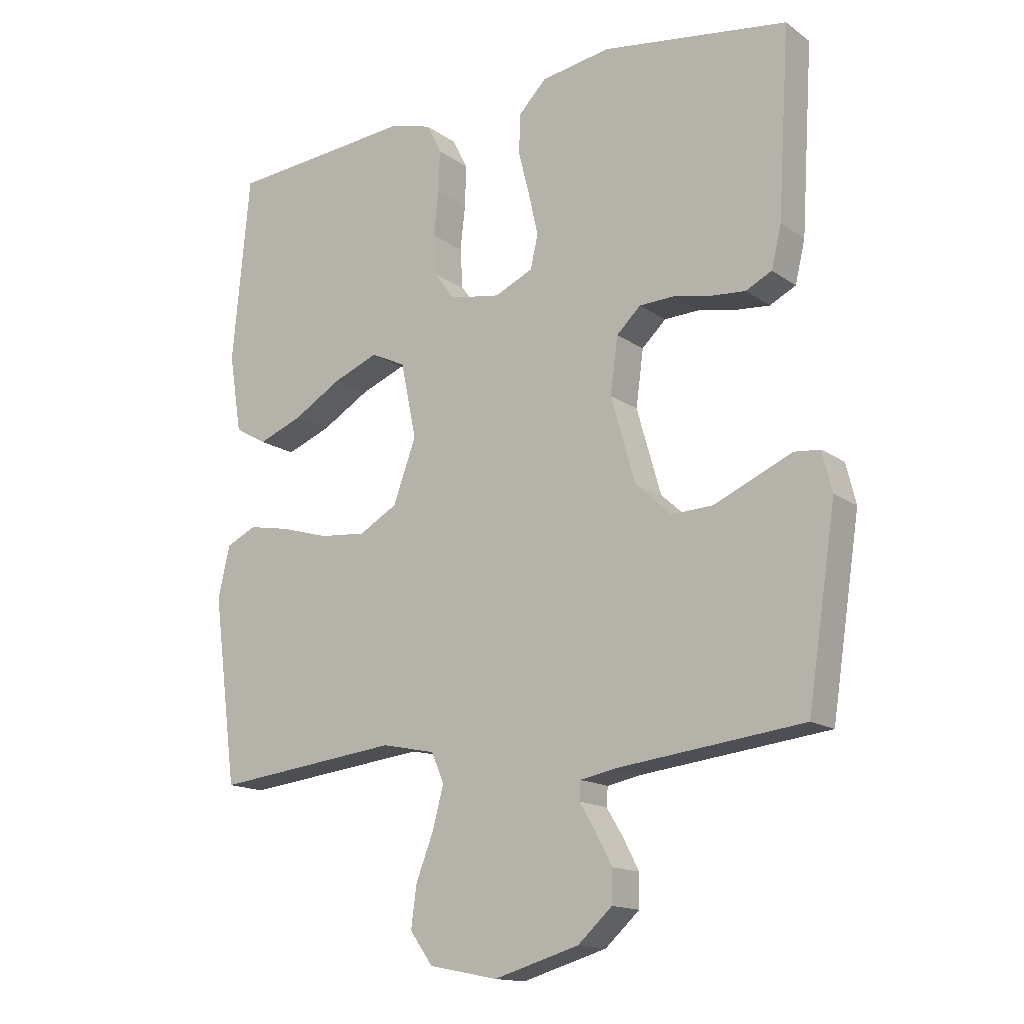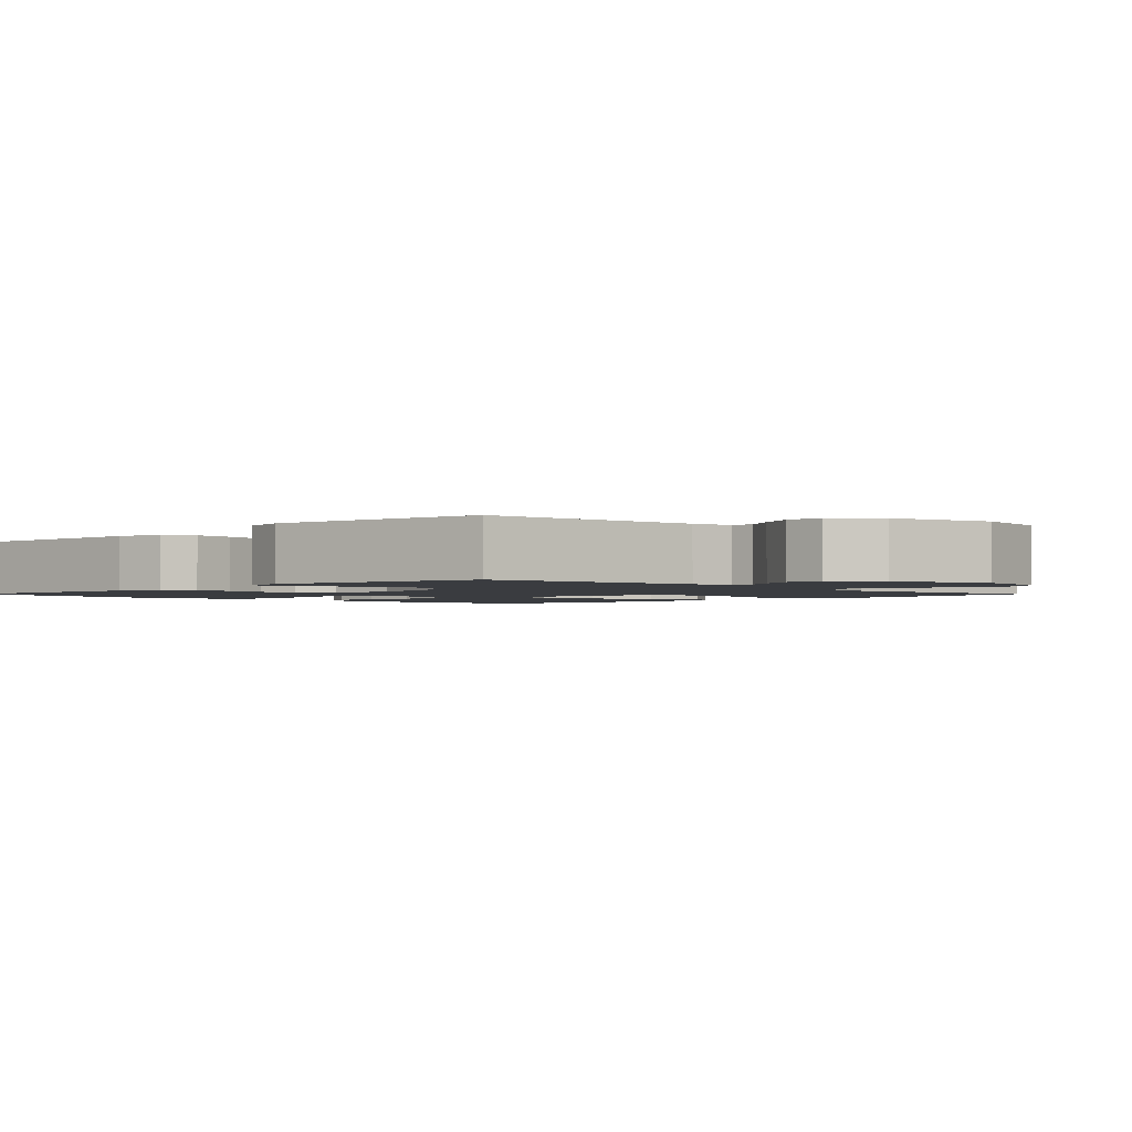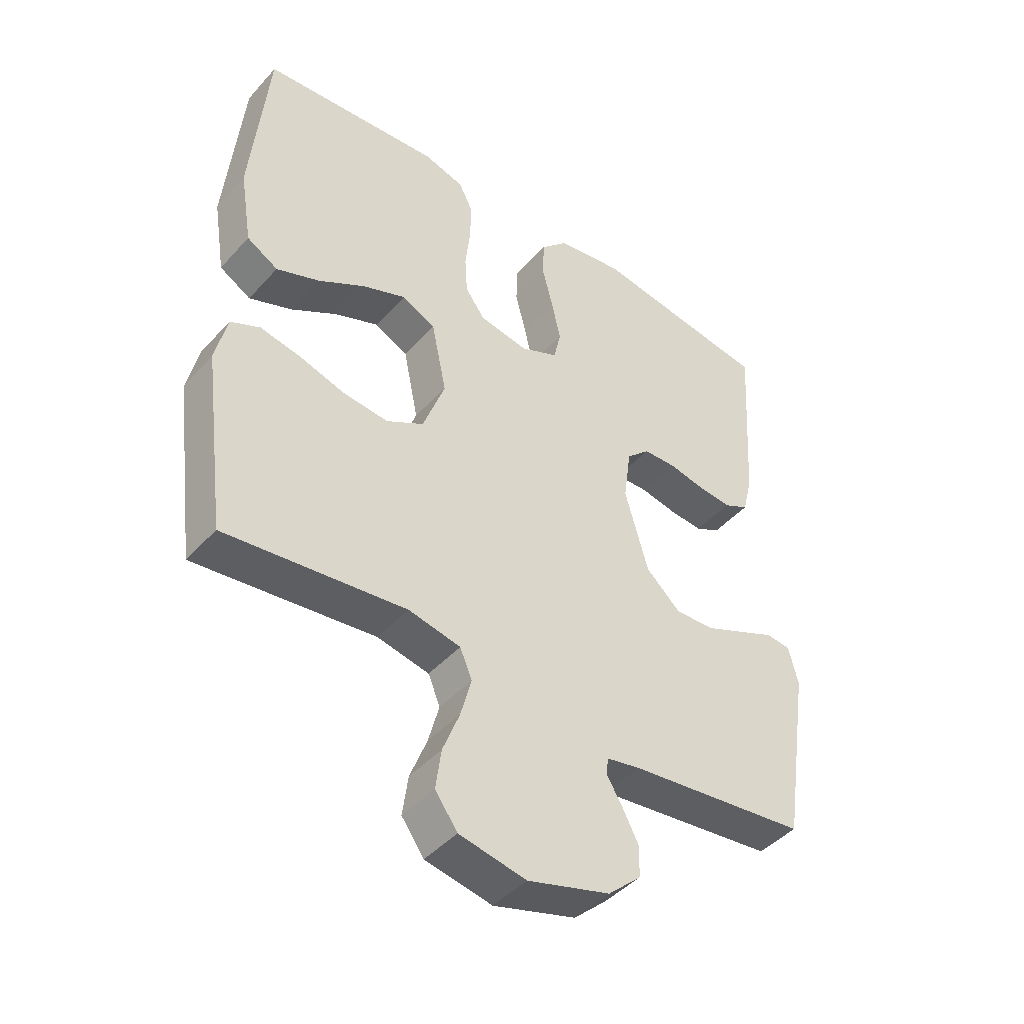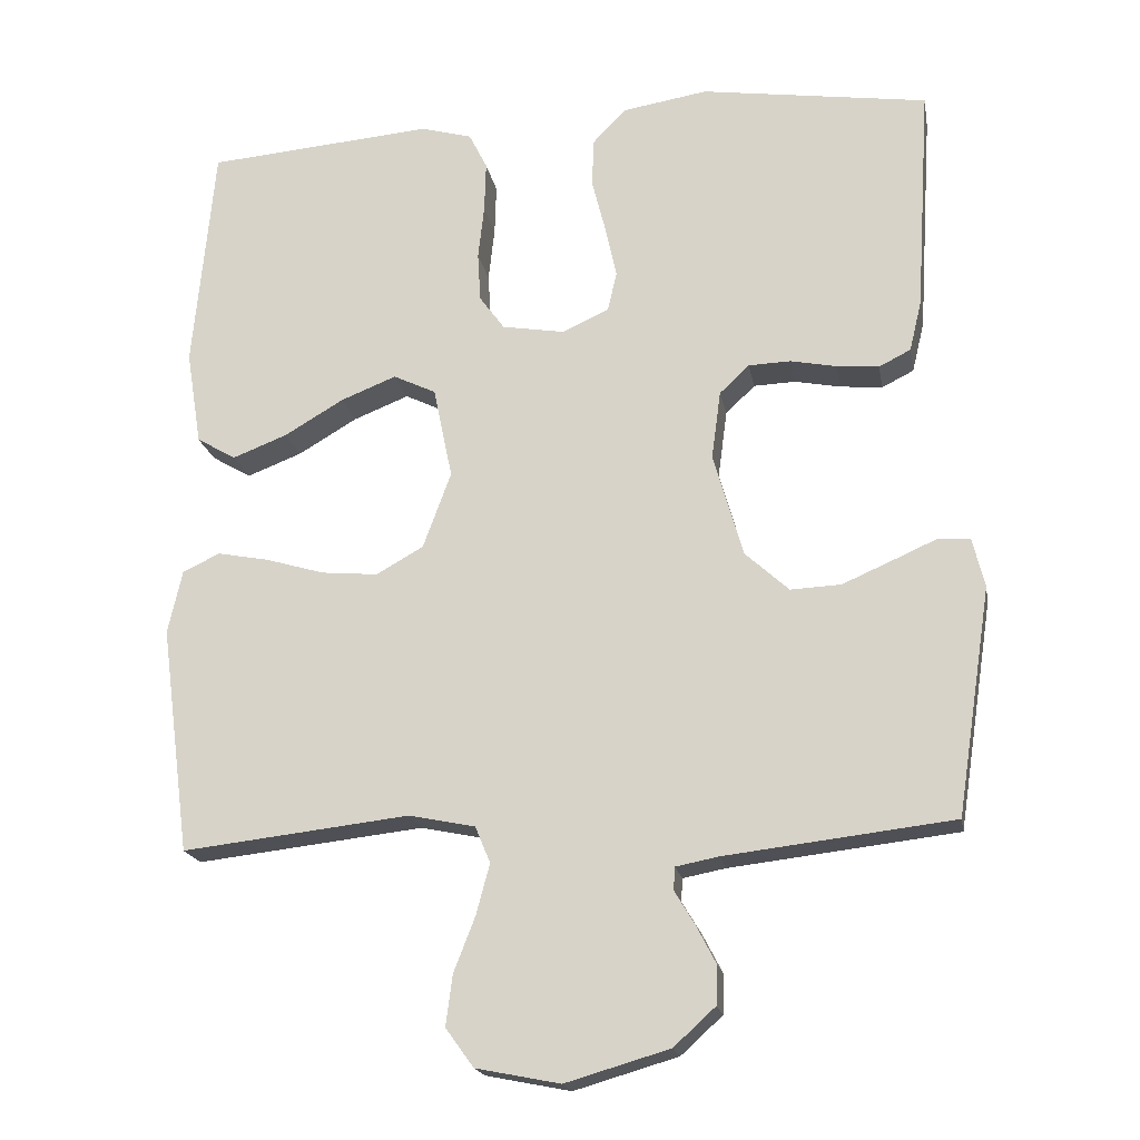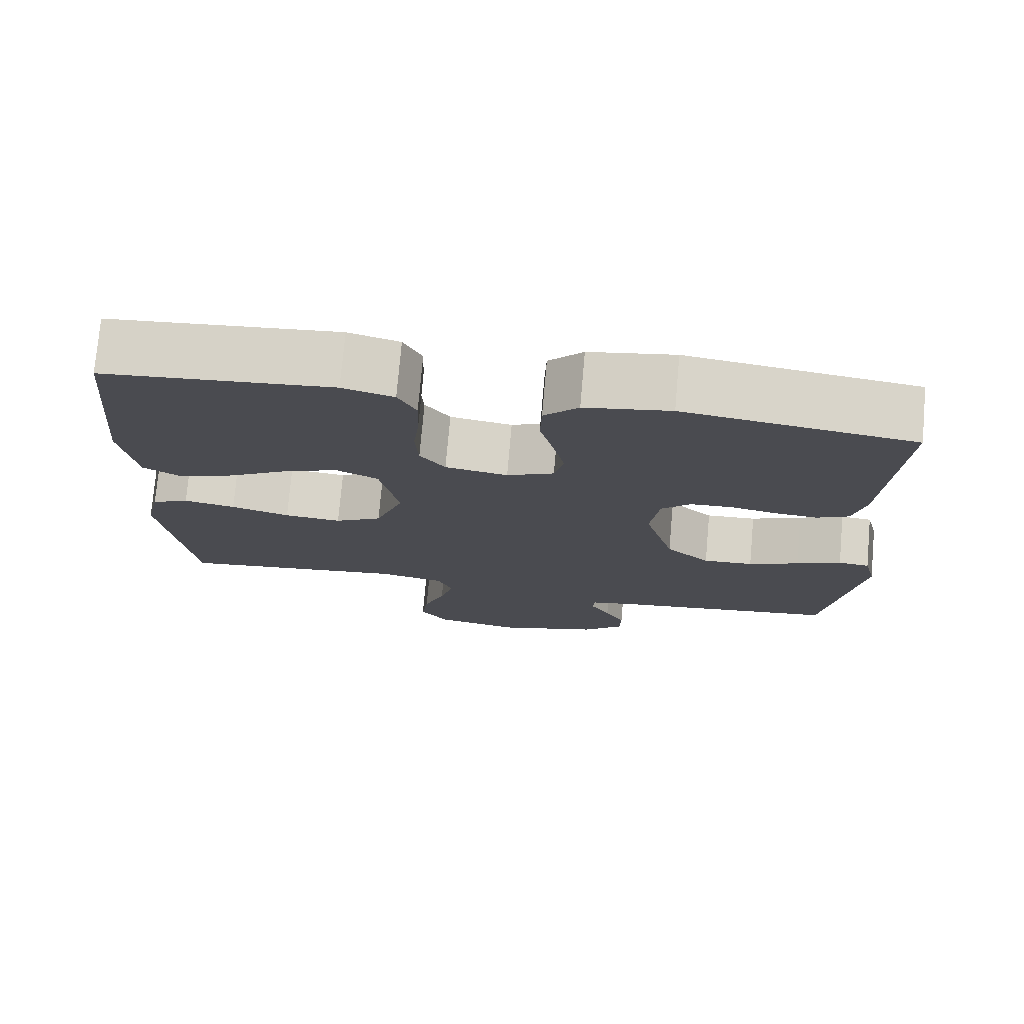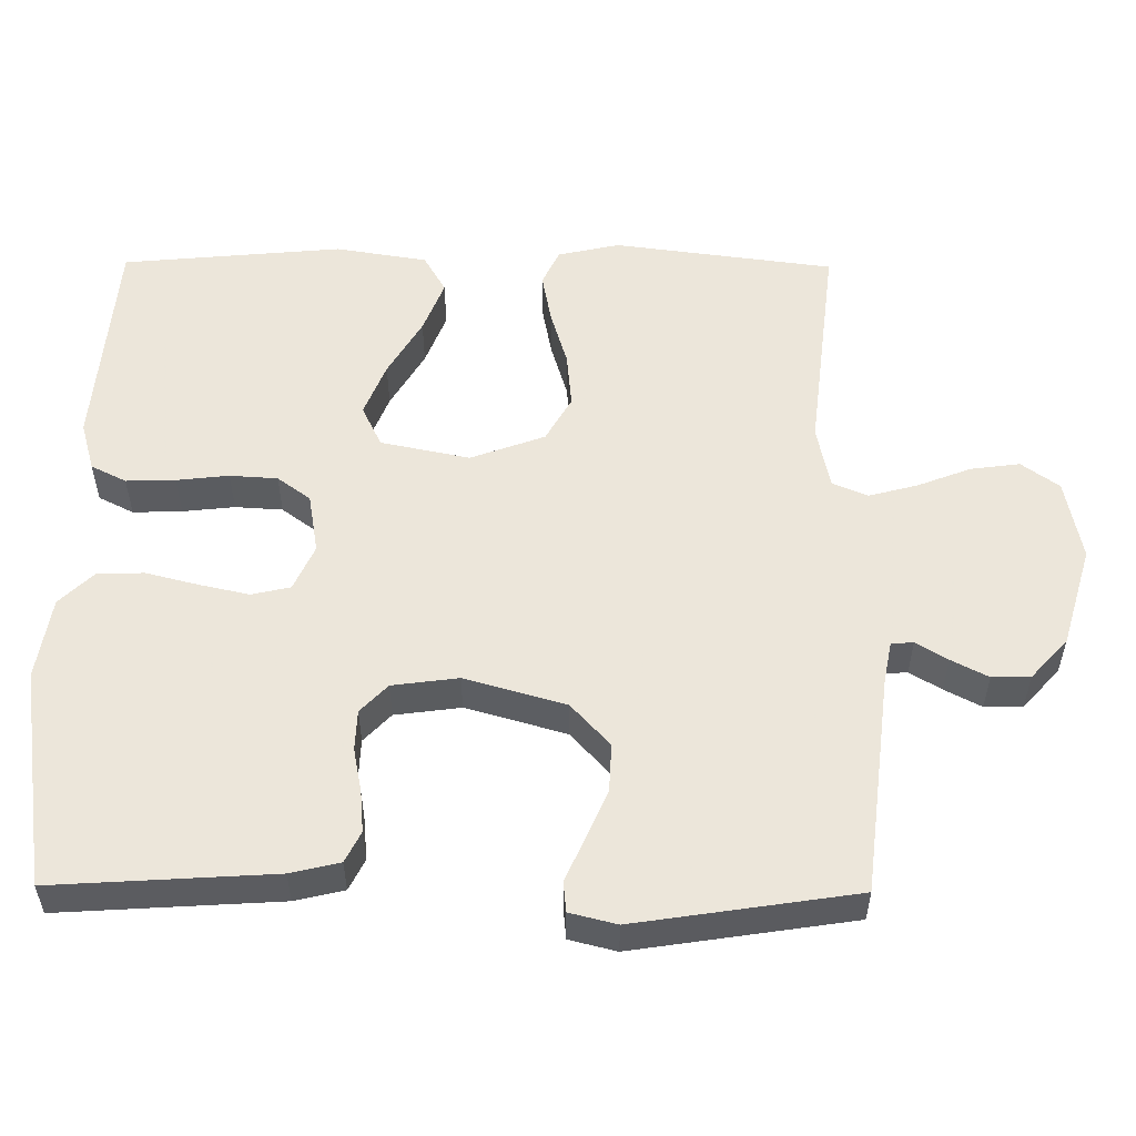
<metadata>
{"format":"obj","ext":"obj","renderer":"f3d","projection":"perspective","resolution":1024,"background":"white","views":[{"elev":-15.1,"azim":34.8,"up":"+Z"},{"elev":-1.9,"azim":134.8,"up":"+Y"},{"elev":-44.4,"azim":-38.7,"up":"+Z"},{"elev":-19.0,"azim":10.2,"up":"+Z"},{"elev":75.5,"azim":5.0,"up":"+Z"},{"elev":54.6,"azim":90.5,"up":"+Y"}]}
</metadata>
<code>
v -0.5 0.07 0.5
v -0.2 0.07 0.525
v -0.133 0.07 0.506
v -0.109 0.07 0.458
v -0.111 0.07 0.391
v -0.119 0.07 0.32
v -0.115 0.07 0.255
v -0.082 0.07 0.21
v 0 0.07 0.196
v 0.062 0.07 0.224
v 0.074 0.07 0.277
v 0.059 0.07 0.345
v 0.041 0.07 0.416
v 0.043 0.07 0.48
v 0.088 0.07 0.526
v 0.2 0.07 0.544
v 0.5 0.07 0.5
v 0.481 0.07 0.2
v 0.465 0.07 0.133
v 0.423 0.07 0.112
v 0.367 0.07 0.117
v 0.306 0.07 0.129
v 0.251 0.07 0.127
v 0.212 0.07 0.09
v 0.2 0.07 0
v 0.239 0.07 -0.137
v 0.297 0.07 -0.19
v 0.363 0.07 -0.187
v 0.43 0.07 -0.158
v 0.489 0.07 -0.132
v 0.53 0.07 -0.136
v 0.546 0.07 -0.2
v 0.5 0.07 -0.5
v 0.2 0.07 -0.535
v 0.143 0.07 -0.546
v 0.141 0.07 -0.576
v 0.167 0.07 -0.619
v 0.193 0.07 -0.669
v 0.192 0.07 -0.721
v 0.137 0.07 -0.771
v 0 0.07 -0.811
v -0.111 0.07 -0.789
v -0.148 0.07 -0.738
v -0.139 0.07 -0.671
v -0.111 0.07 -0.599
v -0.093 0.07 -0.532
v -0.113 0.07 -0.484
v -0.2 0.07 -0.466
v -0.5 0.07 -0.5
v -0.539 0.07 -0.2
v -0.52 0.07 -0.116
v -0.471 0.07 -0.093
v -0.403 0.07 -0.106
v -0.326 0.07 -0.129
v -0.251 0.07 -0.136
v -0.189 0.07 -0.101
v -0.152 0.07 0
v -0.177 0.07 0.121
v -0.233 0.07 0.148
v -0.306 0.07 0.119
v -0.384 0.07 0.073
v -0.456 0.07 0.045
v -0.508 0.07 0.075
v -0.528 0.07 0.2
v -0.5 0 0.5
v -0.2 0 0.525
v -0.133 0 0.506
v -0.109 0 0.458
v -0.111 0 0.391
v -0.119 0 0.32
v -0.115 0 0.255
v -0.082 0 0.21
v 0 0 0.196
v 0.062 0 0.224
v 0.074 0 0.277
v 0.059 0 0.345
v 0.041 0 0.416
v 0.043 0 0.48
v 0.088 0 0.526
v 0.2 0 0.544
v 0.5 0 0.5
v 0.481 0 0.2
v 0.465 0 0.133
v 0.423 0 0.112
v 0.367 0 0.117
v 0.306 0 0.129
v 0.251 0 0.127
v 0.212 0 0.09
v 0.2 0 0
v 0.239 0 -0.137
v 0.297 0 -0.19
v 0.363 0 -0.187
v 0.43 0 -0.158
v 0.489 0 -0.132
v 0.53 0 -0.136
v 0.546 0 -0.2
v 0.5 0 -0.5
v 0.2 0 -0.535
v 0.143 0 -0.546
v 0.141 0 -0.576
v 0.167 0 -0.619
v 0.193 0 -0.669
v 0.192 0 -0.721
v 0.137 0 -0.771
v 0 0 -0.811
v -0.111 0 -0.789
v -0.148 0 -0.738
v -0.139 0 -0.671
v -0.111 0 -0.599
v -0.093 0 -0.532
v -0.113 0 -0.484
v -0.2 0 -0.466
v -0.5 0 -0.5
v -0.539 0 -0.2
v -0.52 0 -0.116
v -0.471 0 -0.093
v -0.403 0 -0.106
v -0.326 0 -0.129
v -0.251 0 -0.136
v -0.189 0 -0.101
v -0.152 0 0
v -0.177 0 0.121
v -0.233 0 0.148
v -0.306 0 0.119
v -0.384 0 0.073
v -0.456 0 0.045
v -0.508 0 0.075
v -0.528 0 0.2
f 4 5 6
f 3 4 6
f 2 3 6
f 1 2 6
f 64 1 6
f 63 64 6
f 62 63 6
f 61 62 6
f 60 61 6
f 59 60 6 7
f 58 59 7 8
f 57 58 8 9
f 56 57 9 10
f 52 53 54
f 51 52 54
f 50 51 54
f 49 50 54
f 48 49 54
f 47 48 54 55
f 46 47 55 56
f 43 44 45
f 42 43 45
f 41 42 45
f 40 41 45
f 39 40 45
f 38 39 45
f 37 38 45
f 36 37 45
f 35 36 45 46
f 46 56 10
f 35 46 10
f 34 35 10
f 32 33 34
f 31 32 34
f 30 31 34
f 29 30 34
f 20 21 22
f 19 20 22
f 18 19 22
f 17 18 22
f 16 17 22
f 15 16 22
f 14 15 22
f 13 14 22
f 12 13 22
f 11 12 22 23
f 10 11 23 24
f 28 29 34
f 27 28 34
f 26 27 34
f 25 26 34 10
f 10 24 25
f 70 69 68
f 70 68 67
f 70 67 66
f 70 66 65
f 70 65 128
f 70 128 127
f 70 127 126
f 70 126 125
f 70 125 124
f 71 70 124 123
f 72 71 123 122
f 73 72 122 121
f 74 73 121 120
f 118 117 116
f 118 116 115
f 118 115 114
f 118 114 113
f 118 113 112
f 119 118 112 111
f 120 119 111 110
f 109 108 107
f 109 107 106
f 109 106 105
f 109 105 104
f 109 104 103
f 109 103 102
f 109 102 101
f 109 101 100
f 110 109 100 99
f 74 120 110
f 74 110 99
f 74 99 98
f 98 97 96
f 98 96 95
f 98 95 94
f 98 94 93
f 86 85 84
f 86 84 83
f 86 83 82
f 86 82 81
f 86 81 80
f 86 80 79
f 86 79 78
f 86 78 77
f 86 77 76
f 87 86 76 75
f 88 87 75 74
f 98 93 92
f 98 92 91
f 98 91 90
f 74 98 90 89
f 89 88 74
f 1 65 66 2
f 2 66 67 3
f 3 67 68 4
f 4 68 69 5
f 5 69 70 6
f 6 70 71 7
f 7 71 72 8
f 8 72 73 9
f 9 73 74 10
f 10 74 75 11
f 11 75 76 12
f 12 76 77 13
f 13 77 78 14
f 14 78 79 15
f 15 79 80 16
f 16 80 81 17
f 17 81 82 18
f 18 82 83 19
f 19 83 84 20
f 20 84 85 21
f 21 85 86 22
f 22 86 87 23
f 23 87 88 24
f 24 88 89 25
f 25 89 90 26
f 26 90 91 27
f 27 91 92 28
f 28 92 93 29
f 29 93 94 30
f 30 94 95 31
f 31 95 96 32
f 32 96 97 33
f 33 97 98 34
f 34 98 99 35
f 35 99 100 36
f 36 100 101 37
f 37 101 102 38
f 38 102 103 39
f 39 103 104 40
f 40 104 105 41
f 41 105 106 42
f 42 106 107 43
f 43 107 108 44
f 44 108 109 45
f 45 109 110 46
f 46 110 111 47
f 47 111 112 48
f 48 112 113 49
f 49 113 114 50
f 50 114 115 51
f 51 115 116 52
f 52 116 117 53
f 53 117 118 54
f 54 118 119 55
f 55 119 120 56
f 56 120 121 57
f 57 121 122 58
f 58 122 123 59
f 59 123 124 60
f 60 124 125 61
f 61 125 126 62
f 62 126 127 63
f 63 127 128 64
f 64 128 65 1

</code>
